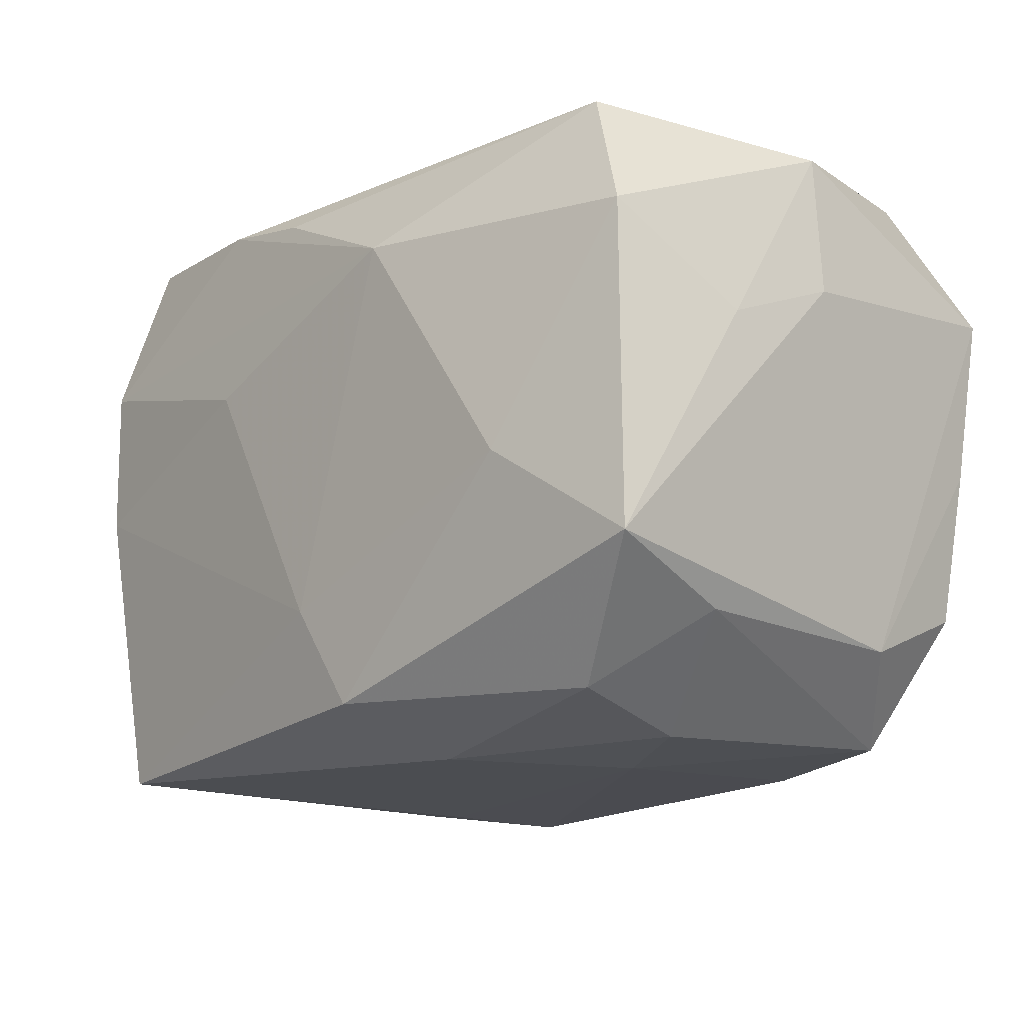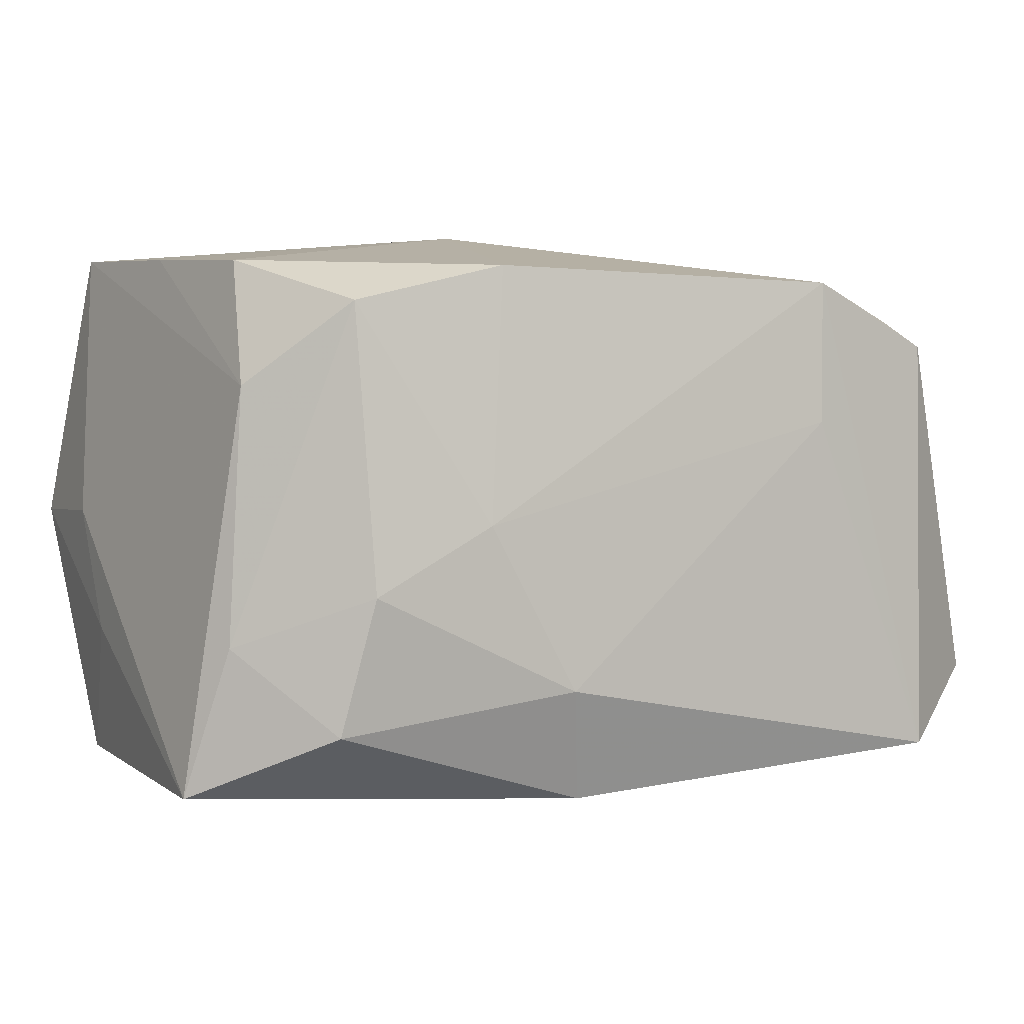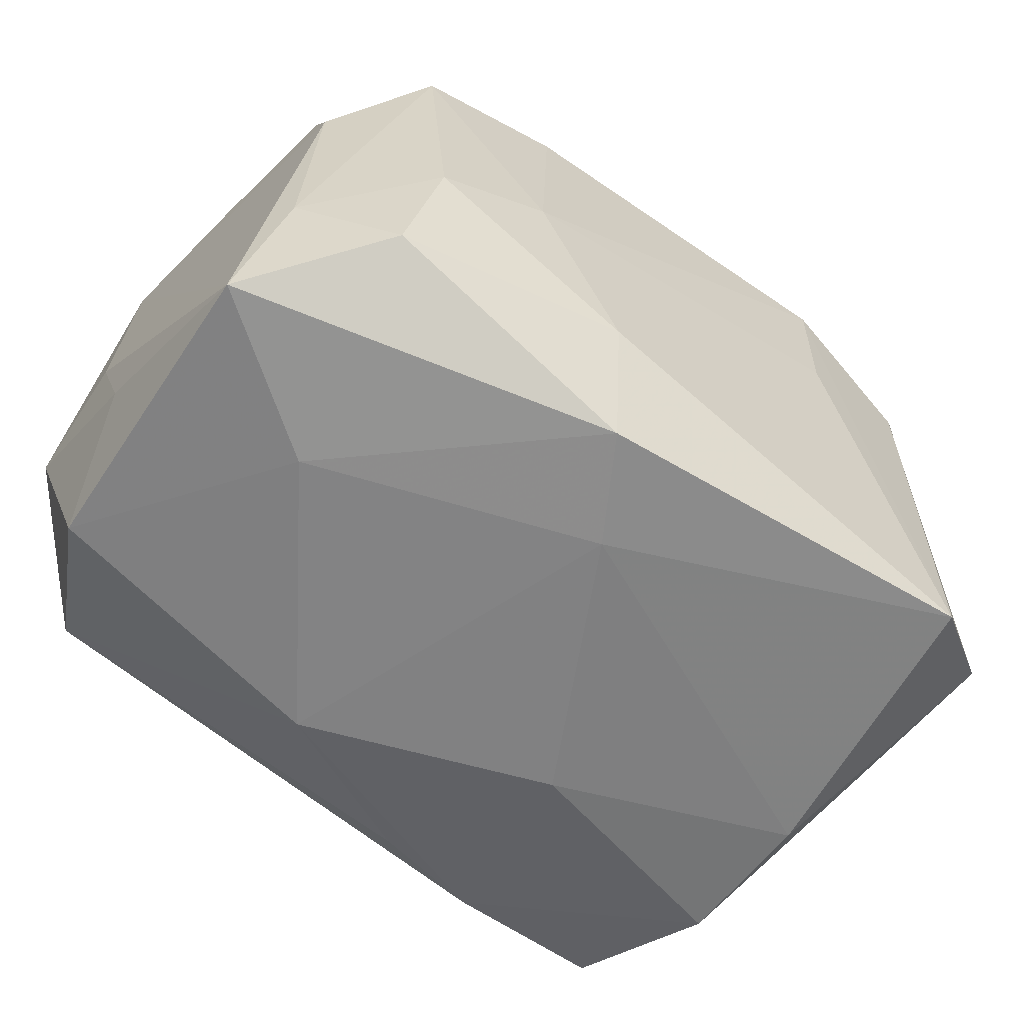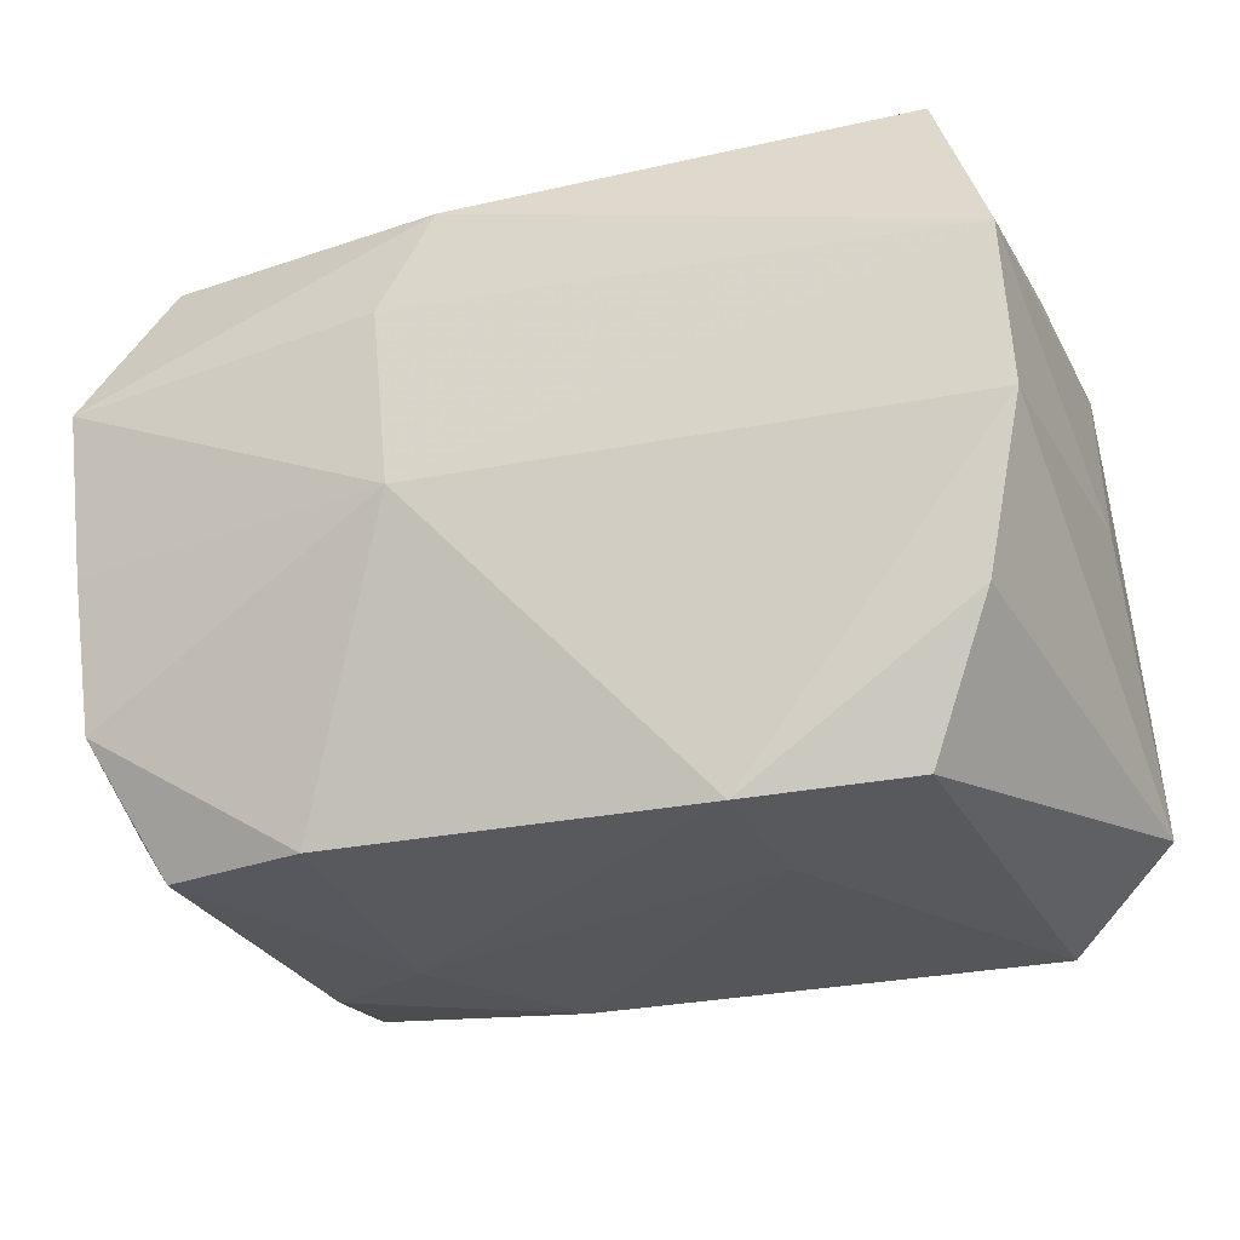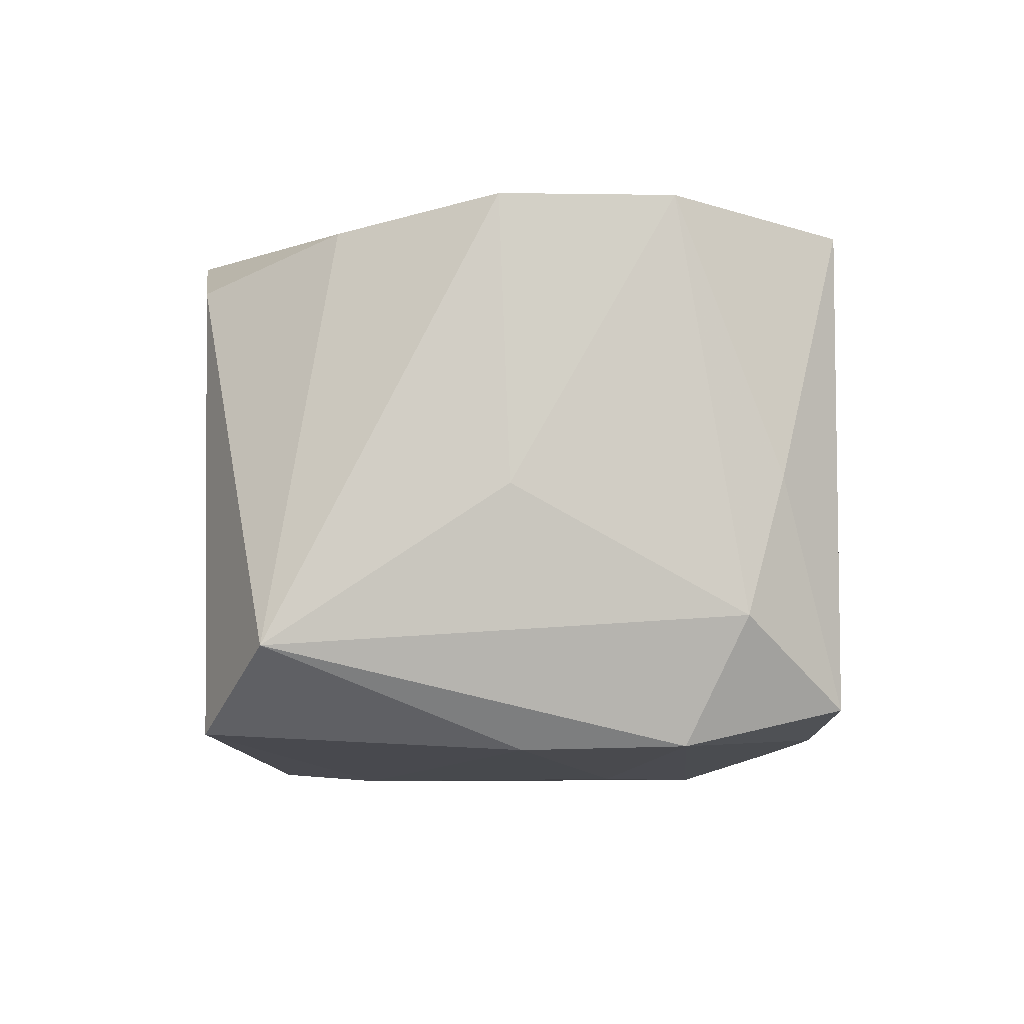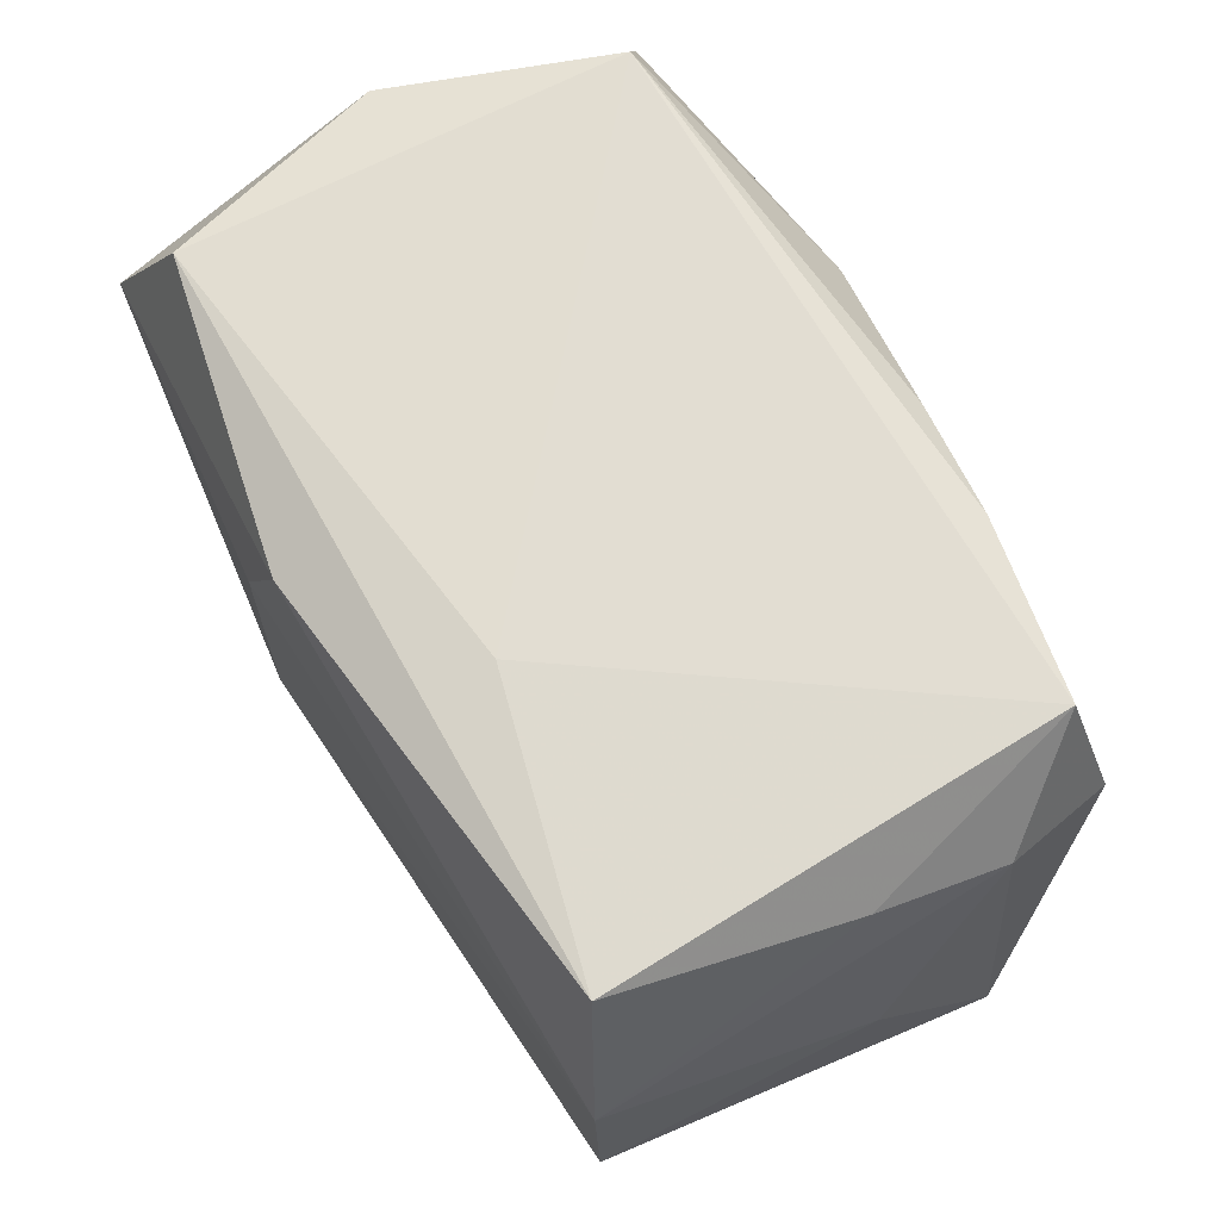
<metadata>
{"format":"obj","ext":"obj","renderer":"f3d","projection":"perspective","resolution":1024,"background":"white","views":[{"elev":-13.8,"azim":-132.7,"up":"+Y"},{"elev":-1.6,"azim":-30.9,"up":"+Z"},{"elev":-61.2,"azim":-38.8,"up":"+Z"},{"elev":-29.3,"azim":22.6,"up":"+Y"},{"elev":-6.4,"azim":89.9,"up":"+Z"},{"elev":69.0,"azim":61.5,"up":"+Y"}]}
</metadata>
<code>
v 0.0376 -0.002006 0.02167
v -0.03506 -0.01776 0.009773
v -0.006221 -0.02239 -0.02418
v 0.005002 0.02286 -0.02208
v -0.00482 0.02295 0.02439
v 0.03001 0.02544 -0.01875
v -0.02872 -0.02303 -0.01829
v 0.008799 0.02608 0.01396
v 0.03286 -0.0001673 -0.02191
v -0.02684 -0.02556 -0.00718
v -0.009824 0.0161 -0.02473
v -0.02992 0.02543 0.01986
v 0.03503 0.02046 -0.000462
v -0.03397 -0.01368 0.02045
v -0.03523 -0.0007187 0.02194
v -0.02845 -0.02473 0.01632
v -0.03636 0.01335 0.02339
v 0.02886 -0.02562 -0.02065
v -0.01703 -0.0267 -0.00142
v -0.03751 0.006987 -0.01
v -0.03563 -0.017 -0.01124
v 0.02845 -0.02613 0.01553
v -0.007169 -0.001379 0.02592
v -0.0367 0.02303 0.0009585
v -0.02471 -0.004599 -0.02473
v 0.0384 -0.001091 -0.001398
v 0.03694 0.01193 0.02169
v 0.01602 -0.02784 0.02037
v 0.03832 -0.02024 -0.01395
v 0.03411 -0.01489 0.01922
v -0.03788 0.01098 0.0004913
v -0.03788 -0.01302 -0.02342
v 0.01516 0.02481 -0.02101
v 0.03219 0.02512 0.01927
v 0.03602 0.0175 -0.01147
v 0.03342 0.0127 -0.02161
v -0.03515 0.01434 -0.02099
v -0.008876 -0.02636 -0.01496
v 0.01598 -0.02766 0.00809
v -0.01558 -0.02591 0.01988
v -0.02899 0.02551 -0.01701
v 0.01152 0.007491 -0.02438
v -0.0008272 -0.014 -0.02473
v -0.00906 0.01433 0.02543
f 38 3 18
f 23 28 1
f 12 5 34
f 38 18 39
f 39 18 28
f 22 18 29
f 28 18 22
f 43 18 3
f 11 43 25
f 25 43 3
f 25 37 11
f 26 1 29
f 34 6 8
f 8 12 34
f 30 1 28
f 28 22 30
f 29 1 30
f 30 22 29
f 38 39 19
f 19 39 28
f 23 44 17
f 5 12 17
f 17 44 5
f 1 26 27
f 34 5 27
f 5 44 27
f 23 1 27
f 27 44 23
f 11 37 41
f 12 8 41
f 41 8 6
f 40 19 28
f 16 19 40
f 40 28 23
f 32 17 31
f 31 20 32
f 32 20 37
f 32 25 3
f 37 25 32
f 33 36 11
f 6 36 33
f 33 41 6
f 18 43 9
f 29 18 9
f 9 36 29
f 35 27 26
f 35 26 29
f 29 36 35
f 35 36 6
f 24 41 37
f 24 20 31
f 37 20 24
f 12 41 24
f 31 17 24
f 24 17 12
f 7 3 38
f 7 32 3
f 17 32 2
f 11 41 4
f 4 33 11
f 41 33 4
f 42 9 43
f 36 9 42
f 42 43 11
f 11 36 42
f 34 27 13
f 27 35 13
f 13 6 34
f 13 35 6
f 14 2 16
f 16 40 14
f 14 40 23
f 10 19 16
f 38 19 10
f 10 7 38
f 32 7 21
f 21 2 32
f 7 10 21
f 16 2 21
f 21 10 16
f 17 2 15
f 2 14 15
f 23 17 15
f 15 14 23

</code>
